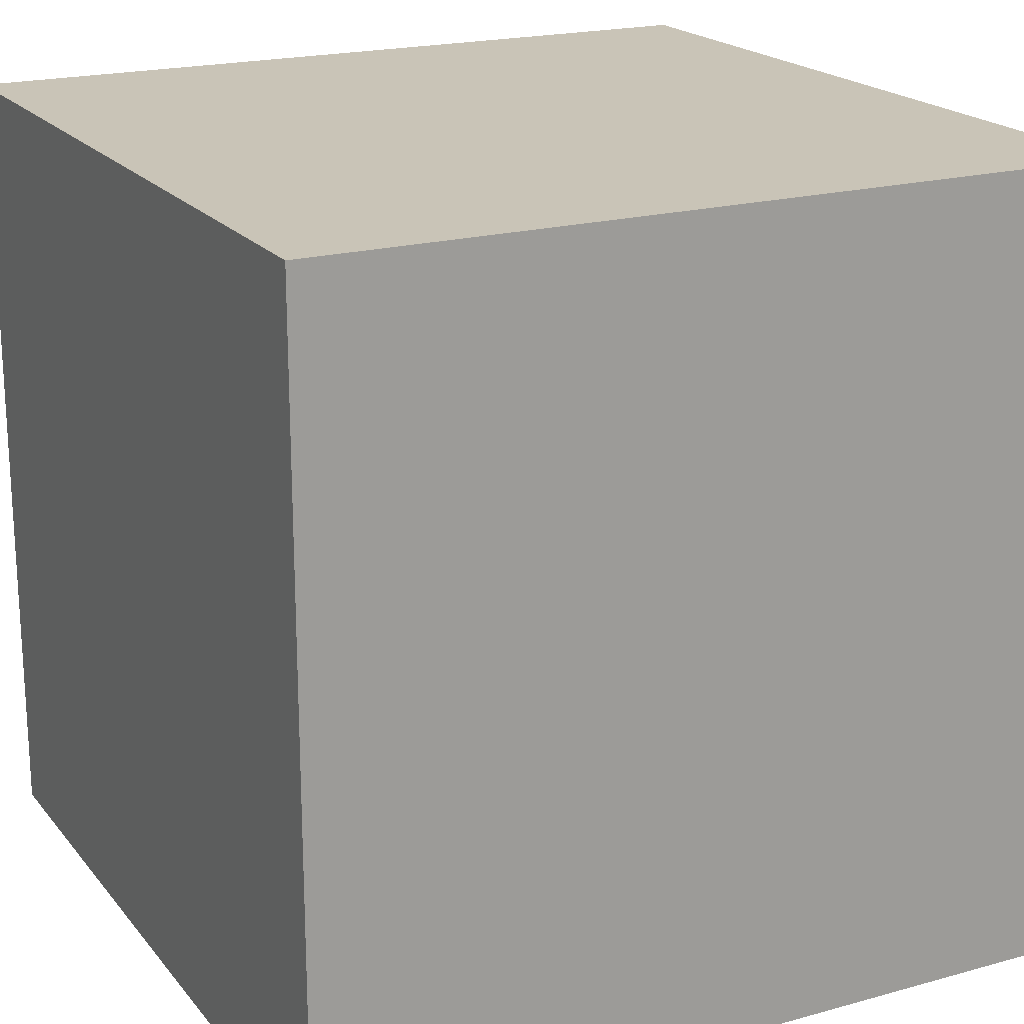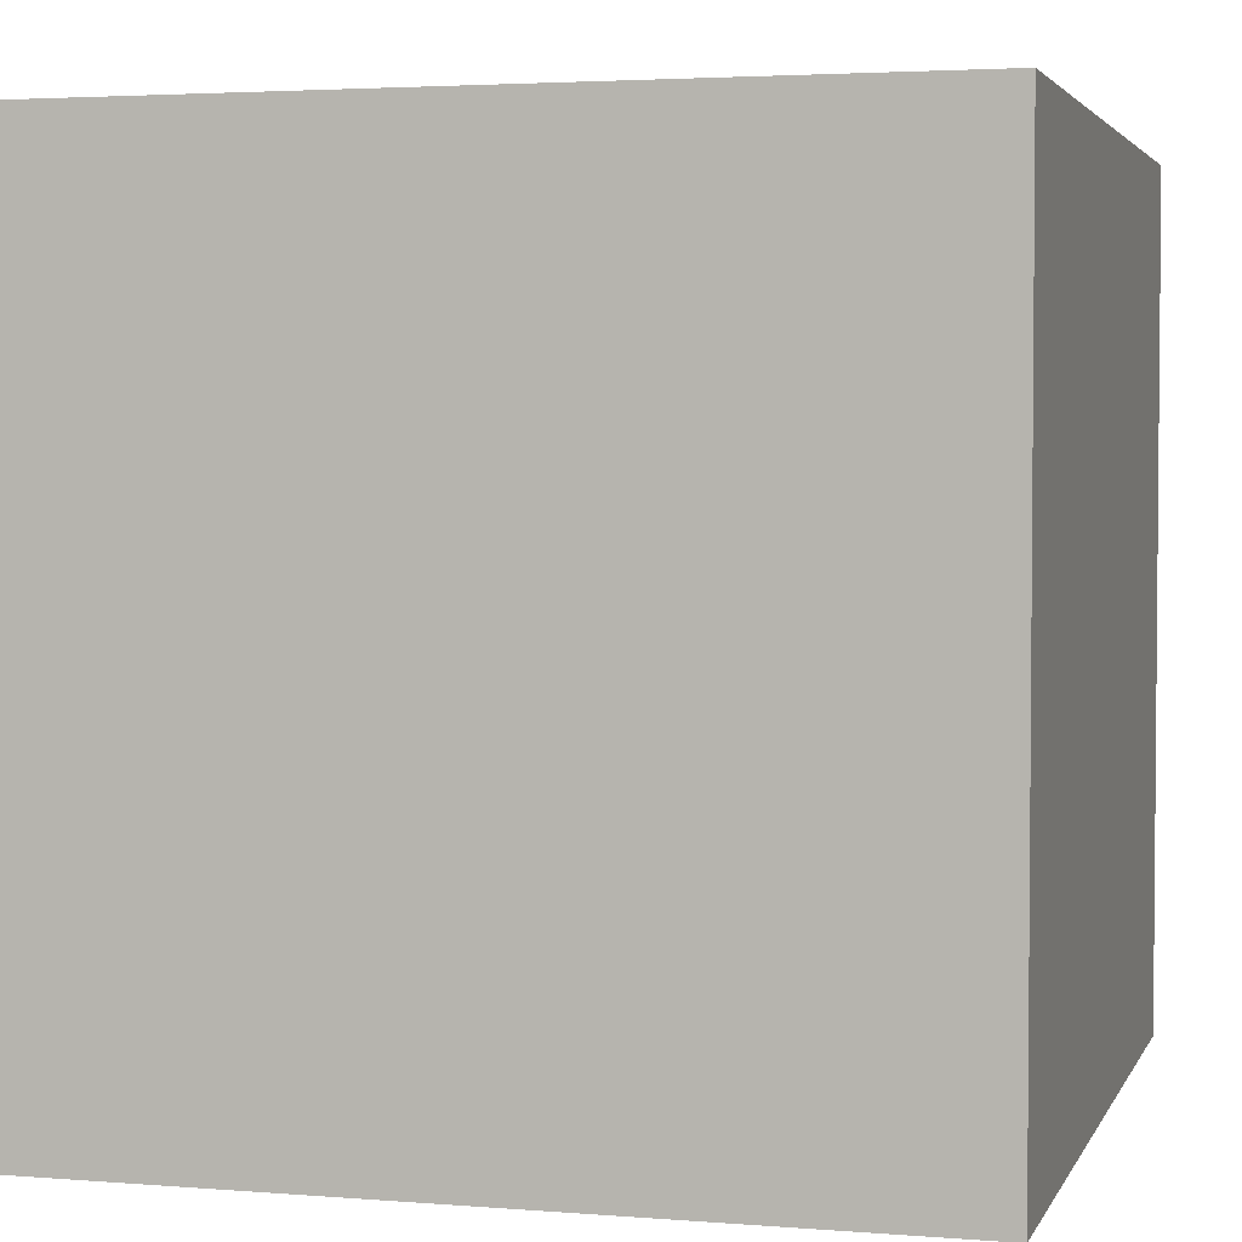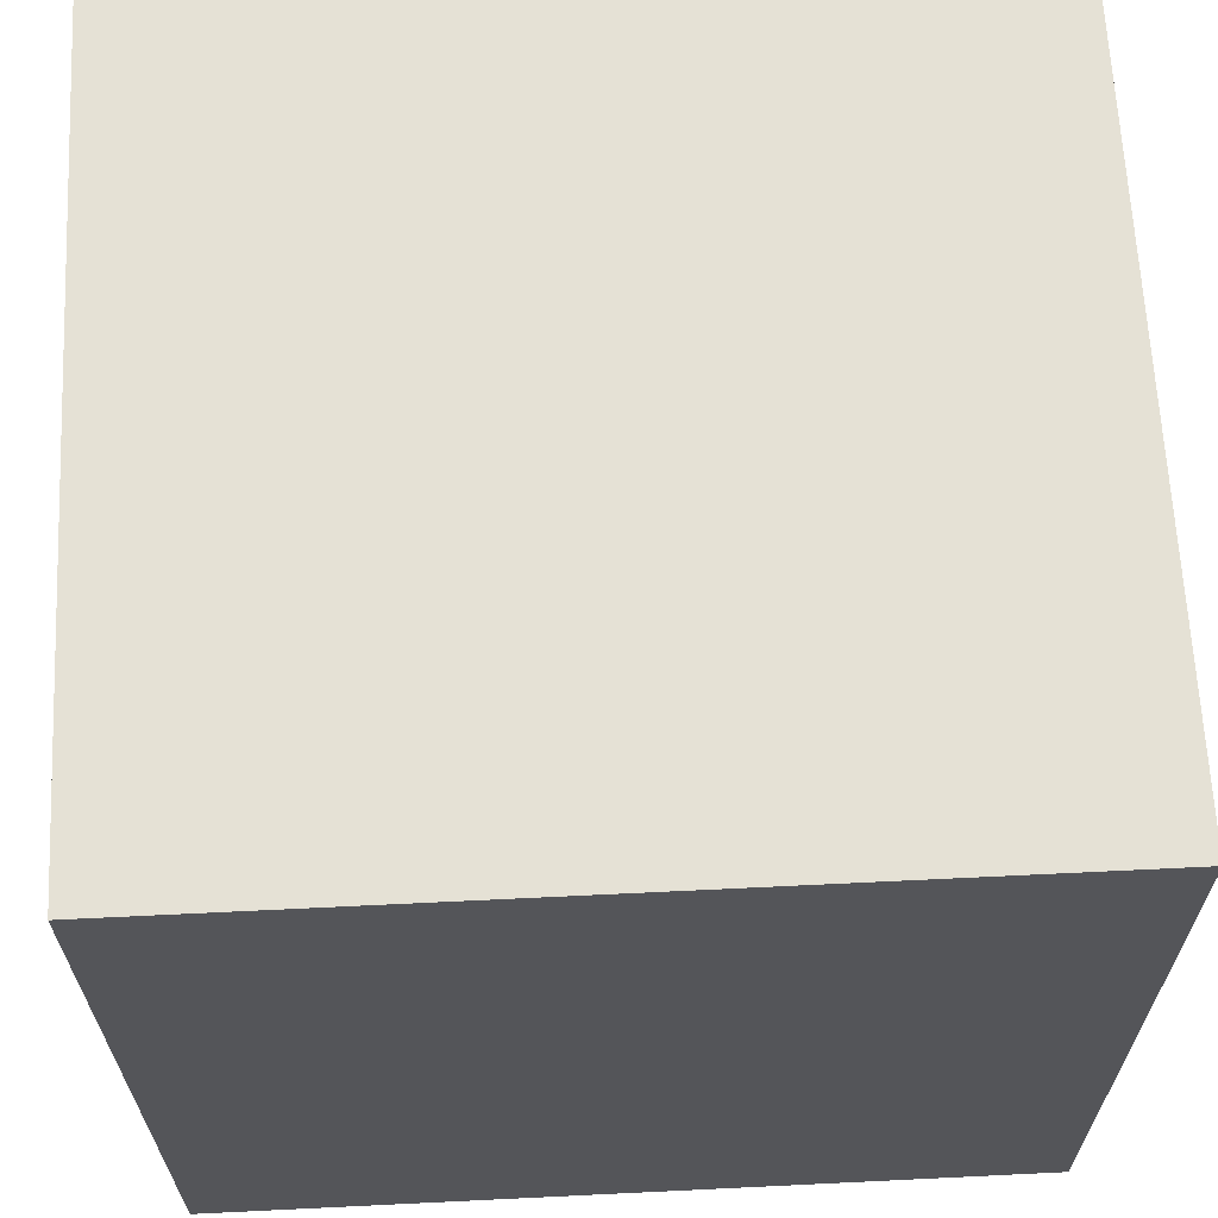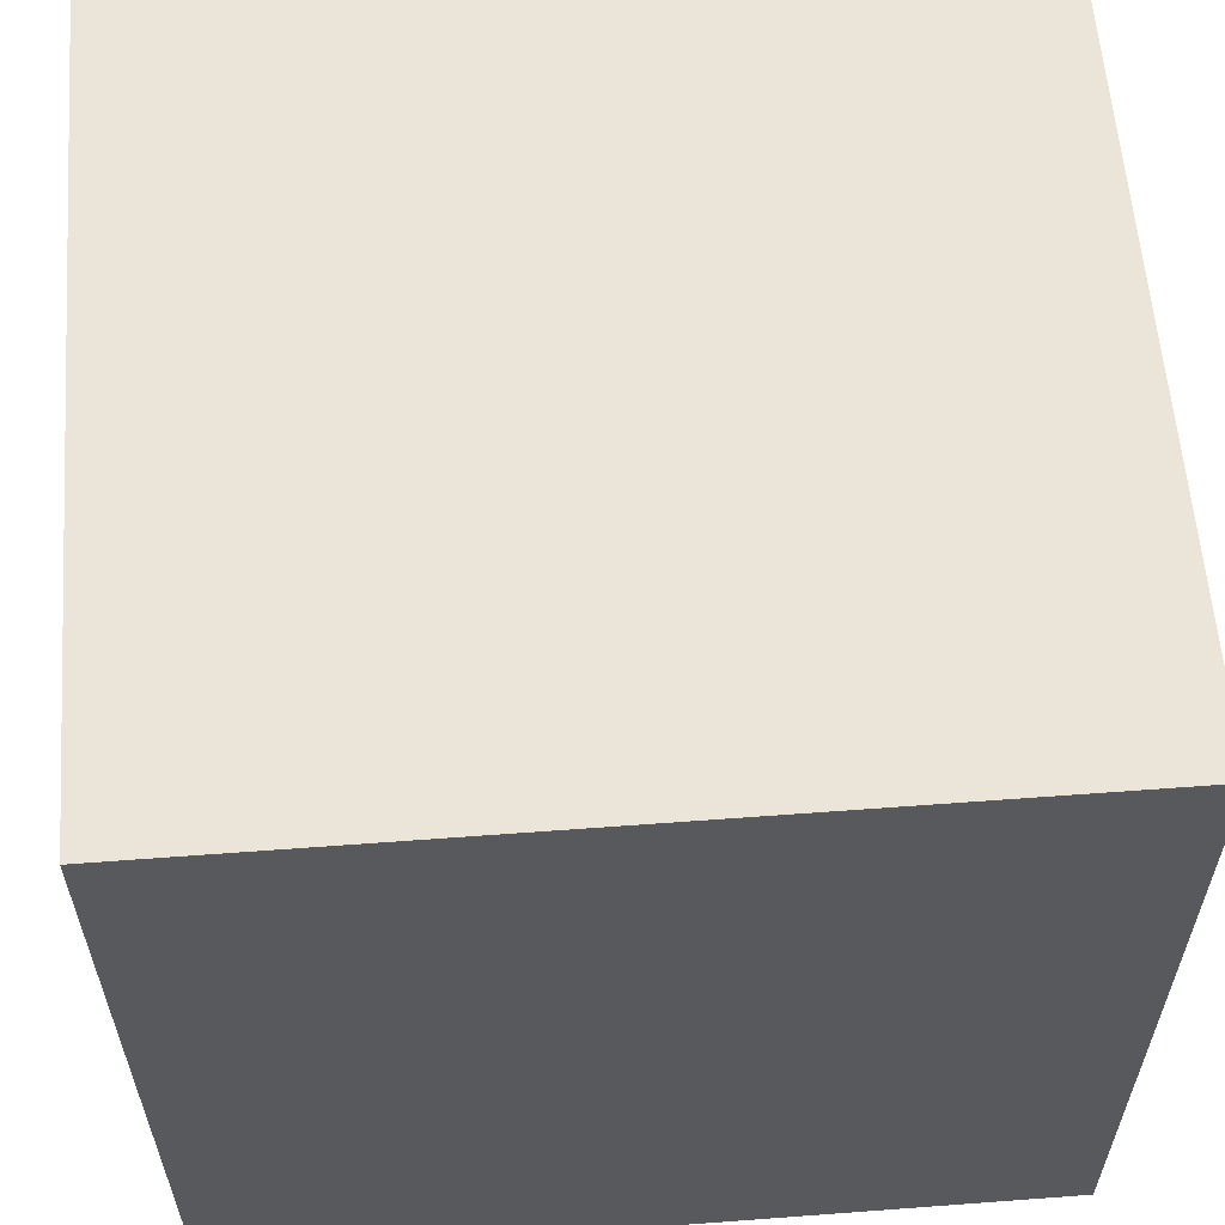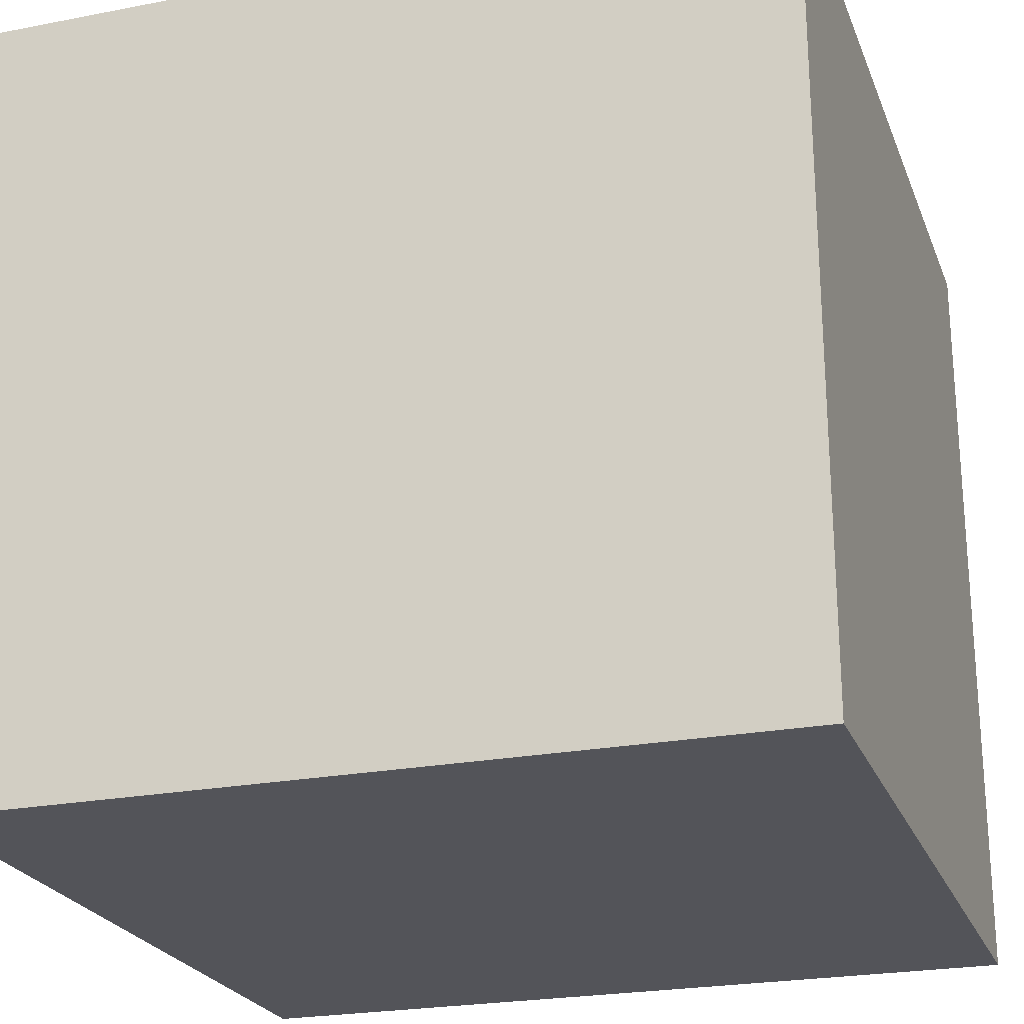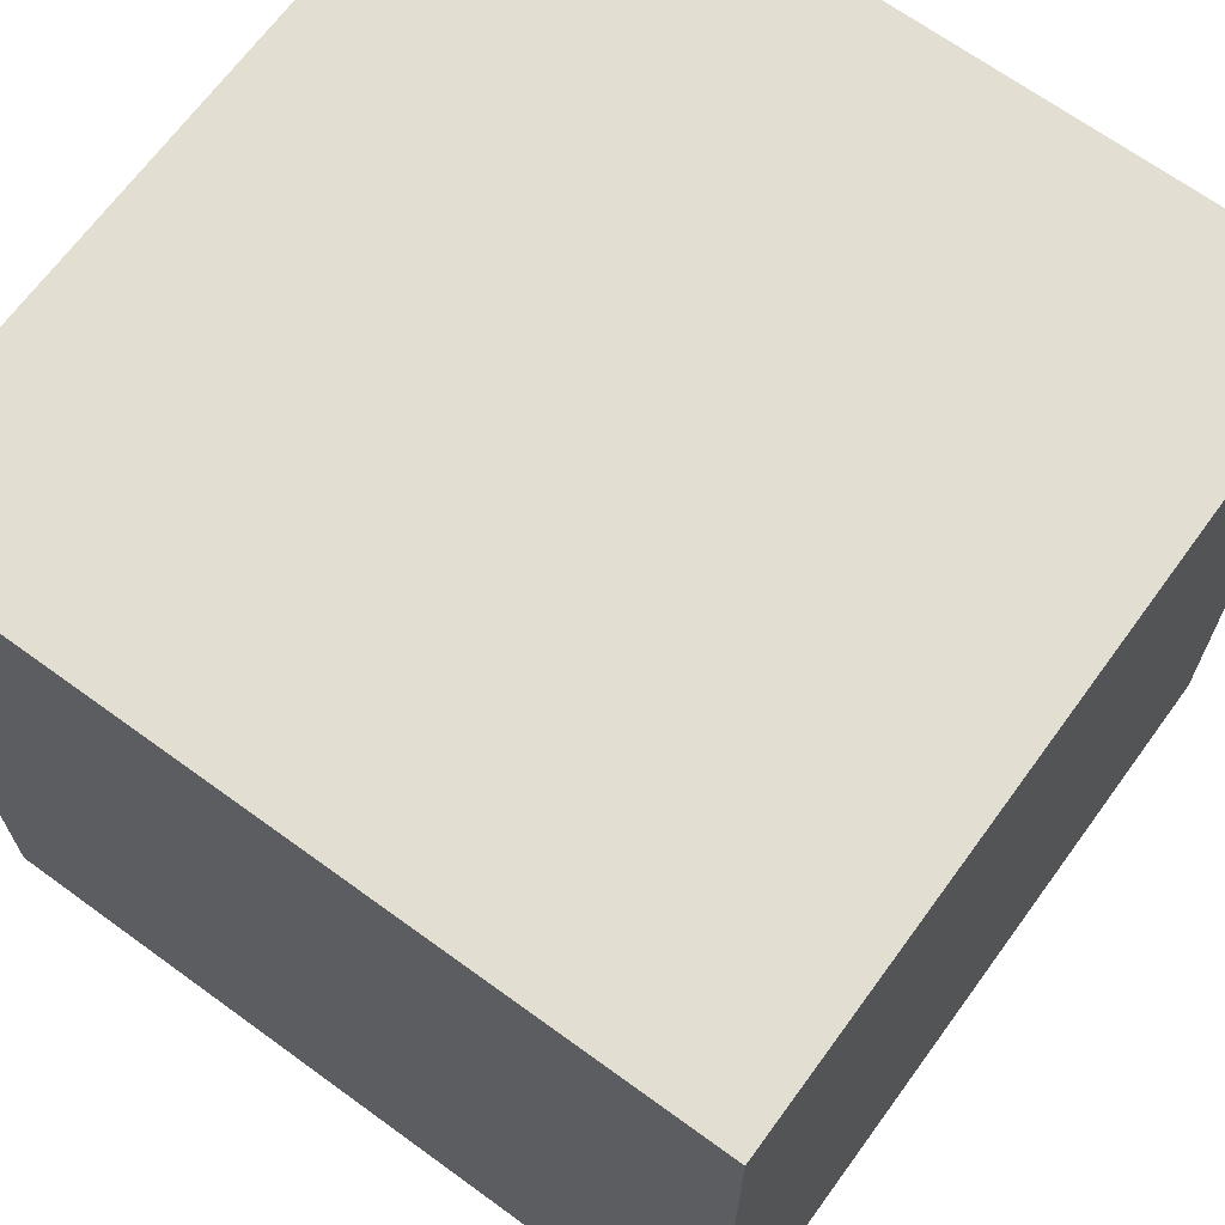
<metadata>
{"format":"obj","ext":"obj","renderer":"f3d","projection":"perspective","resolution":1024,"background":"white","views":[{"elev":19.9,"azim":-117.1,"up":"+Z"},{"elev":3.2,"azim":-164.5,"up":"+Y"},{"elev":65.0,"azim":177.2,"up":"+Y"},{"elev":59.6,"azim":-4.4,"up":"+Y"},{"elev":-23.7,"azim":-162.0,"up":"+Z"},{"elev":67.7,"azim":-53.9,"up":"+Y"}]}
</metadata>
<code>
o Cube_Cube.002
v -0.5 -0.5 0.5
v -0.5 0.5 0.5
v -0.5 -0.5 -0.5
v -0.5 0.5 -0.5
v 0.5 -0.5 0.5
v 0.5 0.5 0.5
v 0.5 -0.5 -0.5
v 0.5 0.5 -0.5
f 1 2 4 3
f 3 4 8 7
f 7 8 6 5
f 5 6 2 1
f 3 7 5 1
f 8 4 2 6

</code>
